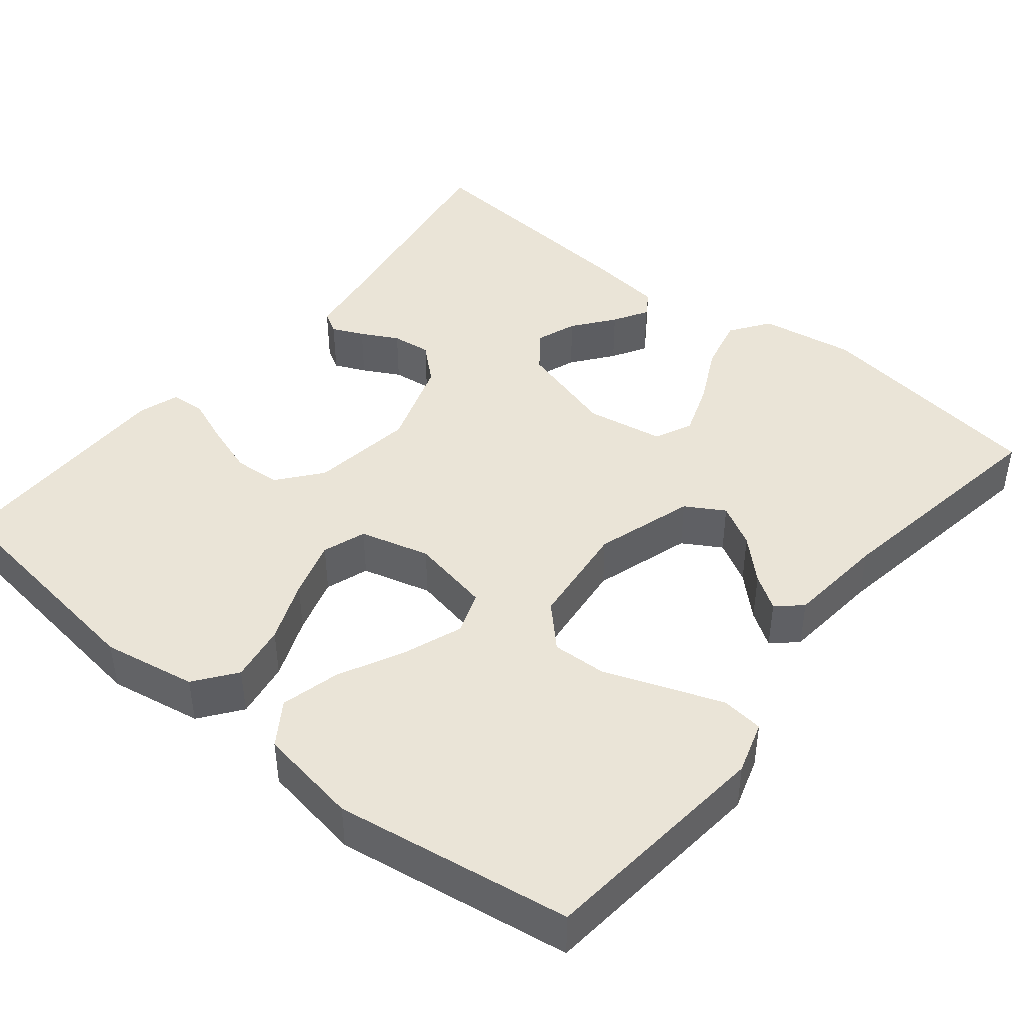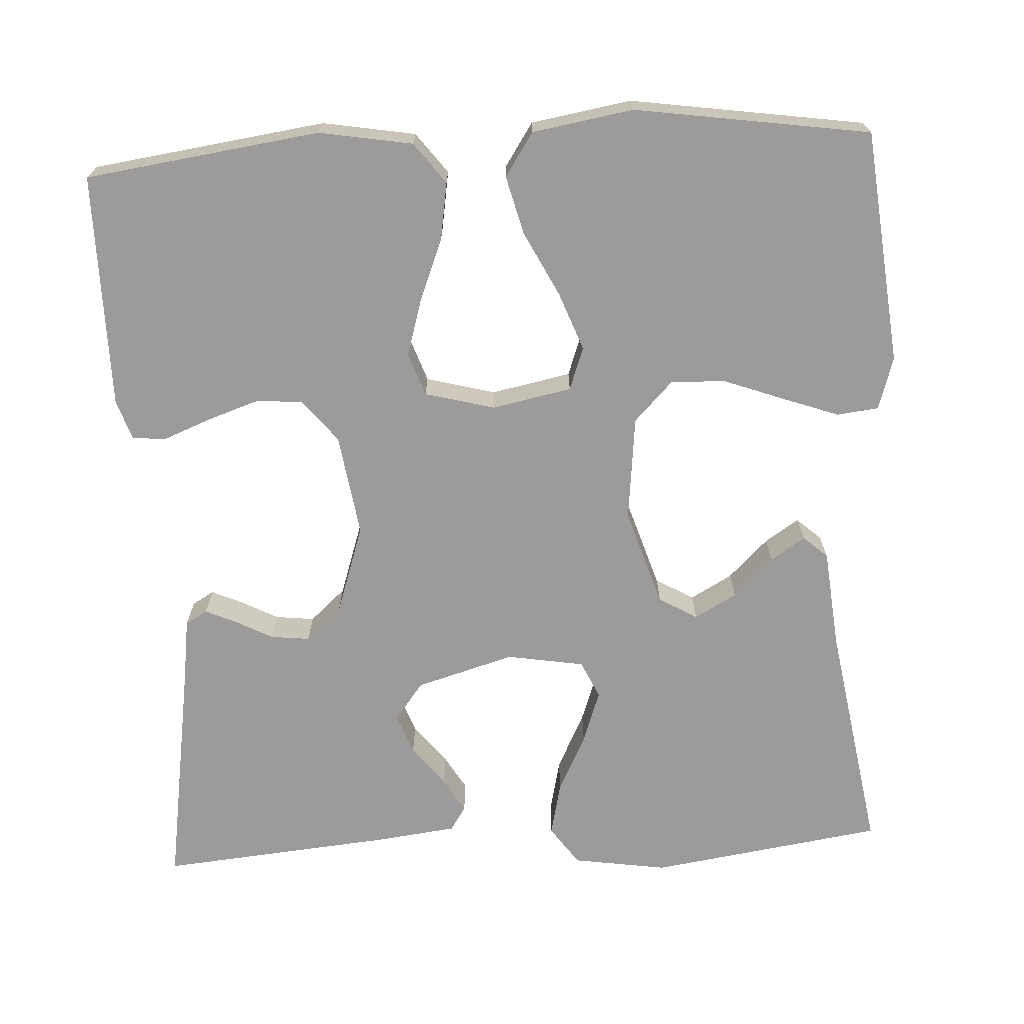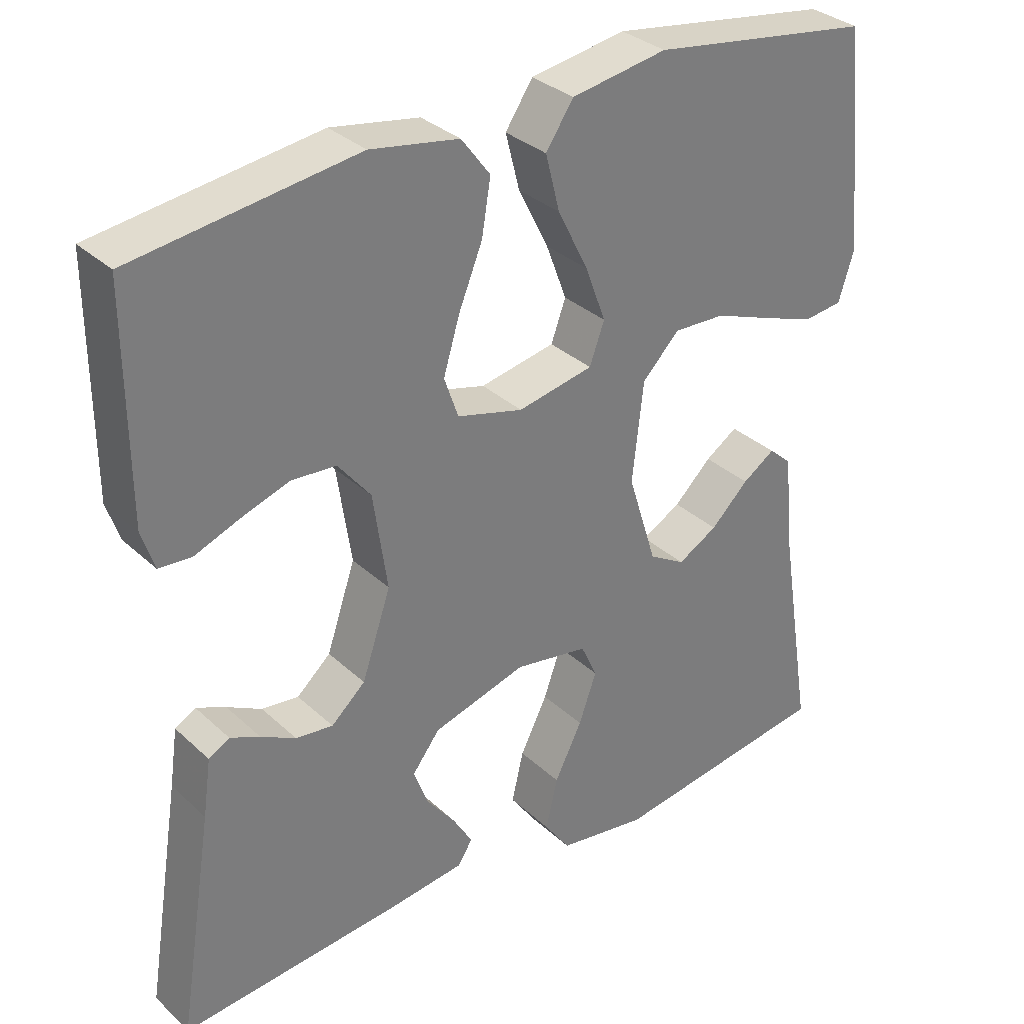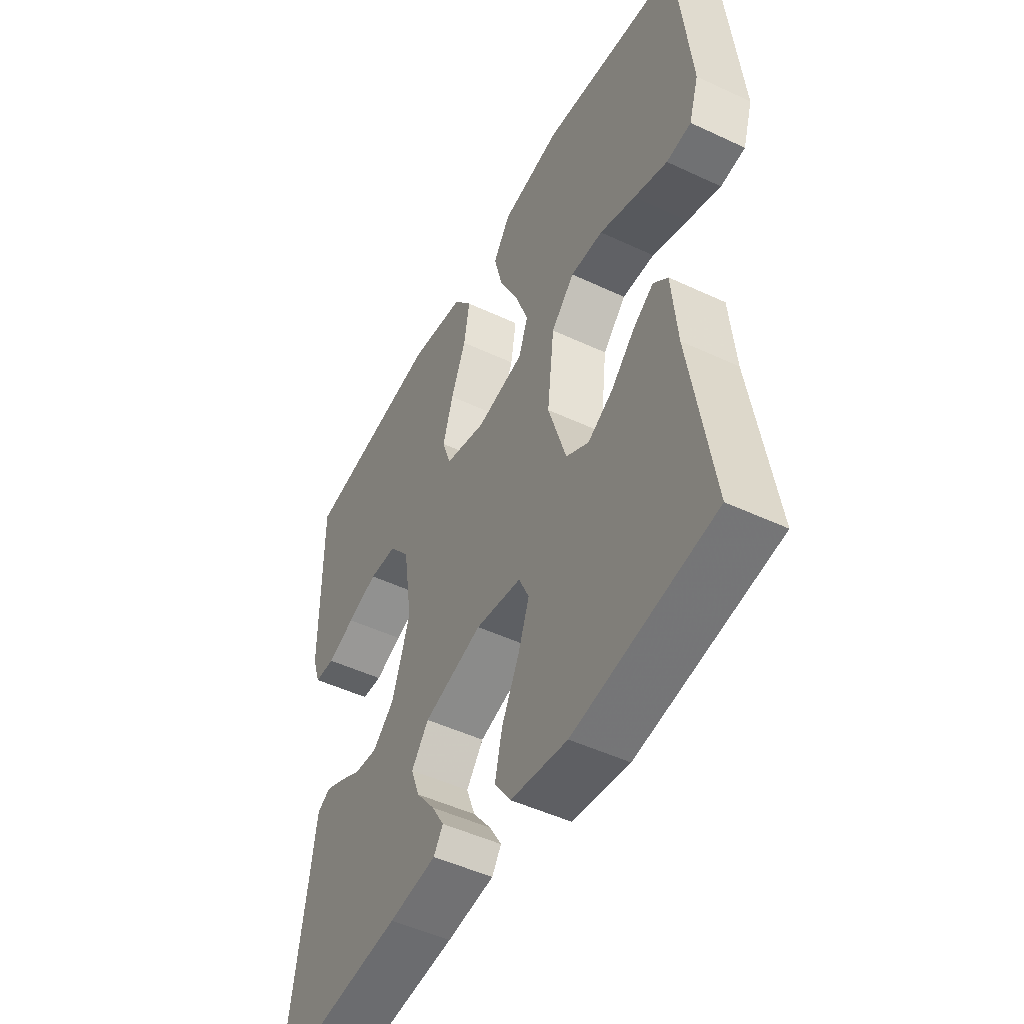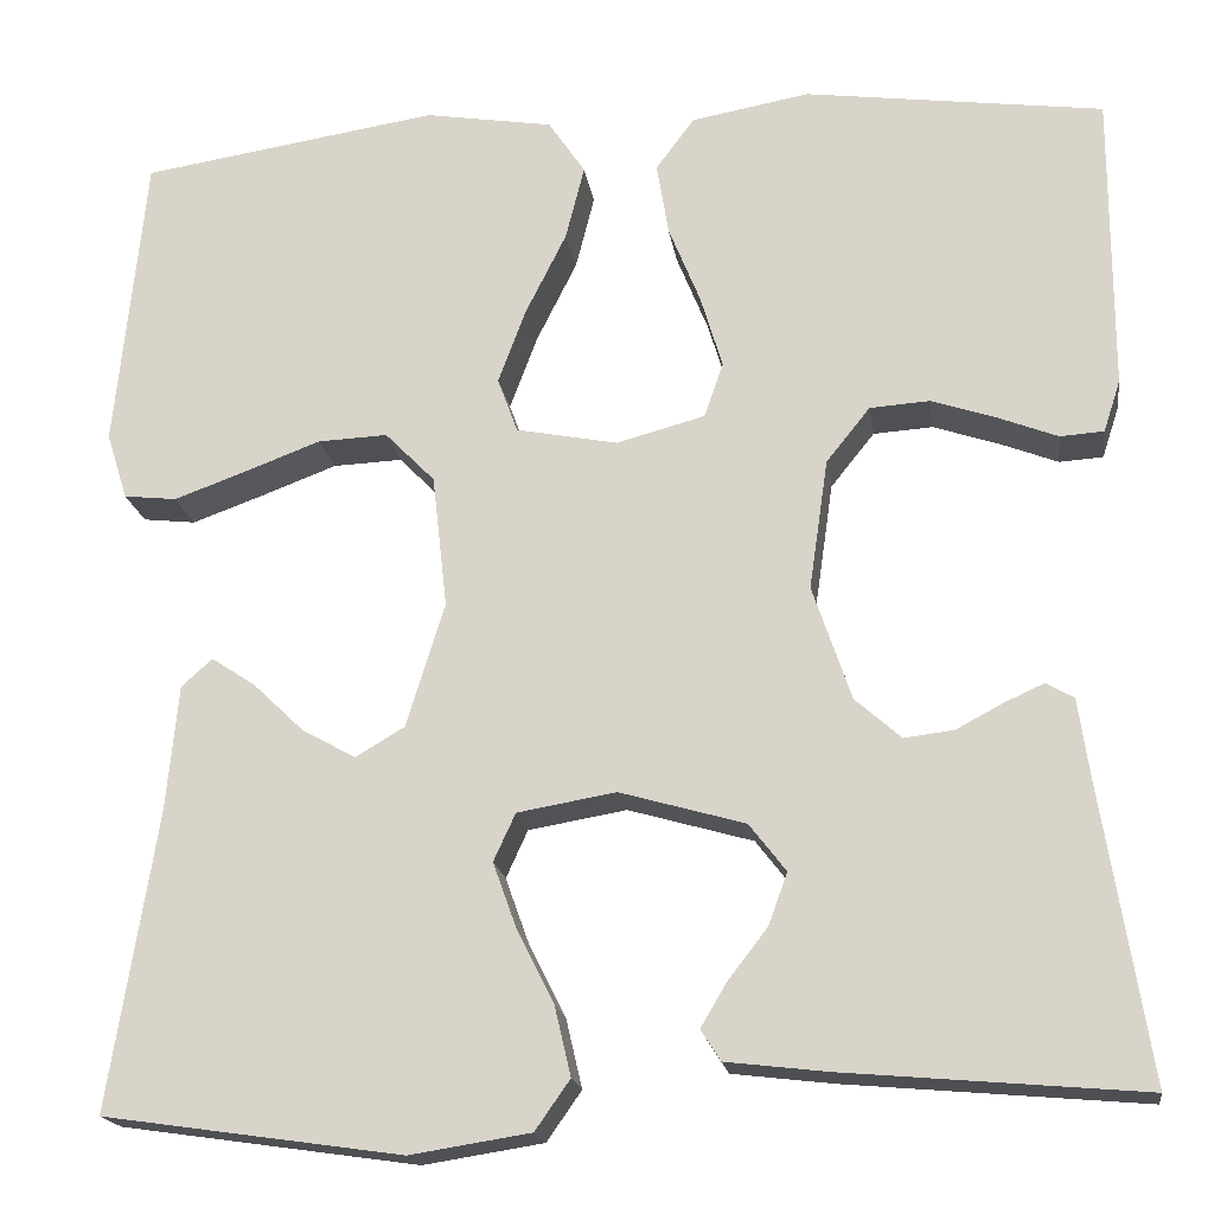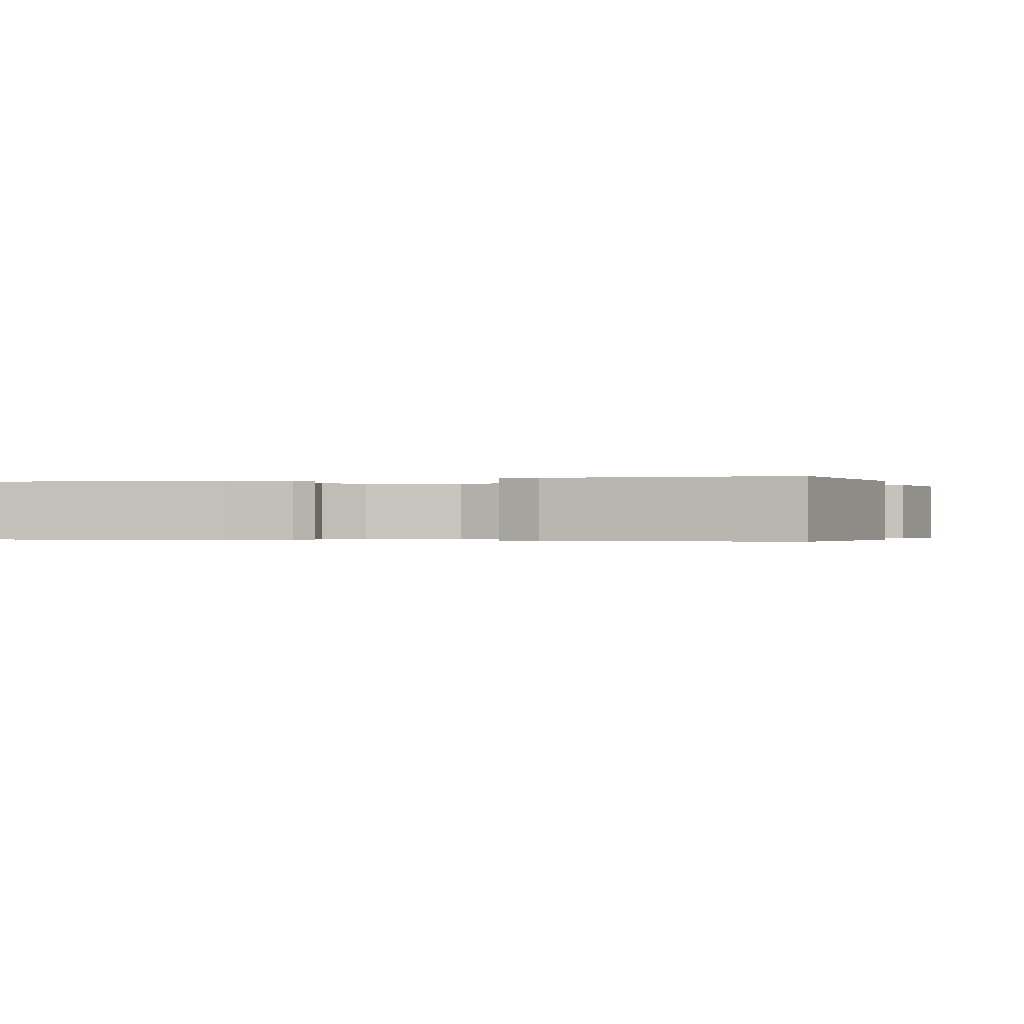
<metadata>
{"format":"obj","ext":"obj","renderer":"f3d","projection":"perspective","resolution":1024,"background":"white","views":[{"elev":43.8,"azim":39.1,"up":"+Y"},{"elev":-69.8,"azim":3.3,"up":"+Y"},{"elev":32.7,"azim":-38.5,"up":"+Z"},{"elev":-49.1,"azim":62.5,"up":"+Z"},{"elev":-18.4,"azim":-171.8,"up":"+Z"},{"elev":-0.3,"azim":-72.0,"up":"+Y"}]}
</metadata>
<code>
v -0.5 0.07 -0.5
v -0.452 0.07 -0.2
v -0.441 0.07 -0.123
v -0.413 0.07 -0.107
v -0.373 0.07 -0.125
v -0.326 0.07 -0.15
v -0.276 0.07 -0.156
v -0.23 0.07 -0.115
v -0.191 0.07 0
v -0.21 0.07 0.131
v -0.254 0.07 0.186
v -0.314 0.07 0.19
v -0.38 0.07 0.168
v -0.439 0.07 0.145
v -0.483 0.07 0.148
v -0.5 0.07 0.2
v -0.5 0.07 0.5
v -0.2 0.07 0.54
v -0.081 0.07 0.519
v -0.042 0.07 0.467
v -0.054 0.07 0.394
v -0.086 0.07 0.315
v -0.108 0.07 0.242
v -0.089 0.07 0.187
v 0 0.07 0.163
v 0.102 0.07 0.183
v 0.122 0.07 0.238
v 0.094 0.07 0.313
v 0.053 0.07 0.395
v 0.034 0.07 0.47
v 0.071 0.07 0.525
v 0.2 0.07 0.546
v 0.5 0.07 0.5
v 0.53 0.07 0.2
v 0.509 0.07 0.133
v 0.456 0.07 0.127
v 0.384 0.07 0.153
v 0.307 0.07 0.182
v 0.237 0.07 0.185
v 0.187 0.07 0.134
v 0.172 0.07 0
v 0.211 0.07 -0.125
v 0.26 0.07 -0.154
v 0.314 0.07 -0.124
v 0.365 0.07 -0.075
v 0.409 0.07 -0.046
v 0.44 0.07 -0.074
v 0.452 0.07 -0.2
v 0.5 0.07 -0.5
v 0.2 0.07 -0.543
v 0.079 0.07 -0.524
v 0.044 0.07 -0.474
v 0.06 0.07 -0.405
v 0.097 0.07 -0.331
v 0.121 0.07 -0.264
v 0.099 0.07 -0.216
v 0 0.07 -0.199
v -0.126 0.07 -0.235
v -0.163 0.07 -0.283
v -0.144 0.07 -0.335
v -0.104 0.07 -0.387
v -0.078 0.07 -0.431
v -0.098 0.07 -0.462
v -0.2 0.07 -0.474
v -0.5 0 -0.5
v -0.452 0 -0.2
v -0.441 0 -0.123
v -0.413 0 -0.107
v -0.373 0 -0.125
v -0.326 0 -0.15
v -0.276 0 -0.156
v -0.23 0 -0.115
v -0.191 0 0
v -0.21 0 0.131
v -0.254 0 0.186
v -0.314 0 0.19
v -0.38 0 0.168
v -0.439 0 0.145
v -0.483 0 0.148
v -0.5 0 0.2
v -0.5 0 0.5
v -0.2 0 0.54
v -0.081 0 0.519
v -0.042 0 0.467
v -0.054 0 0.394
v -0.086 0 0.315
v -0.108 0 0.242
v -0.089 0 0.187
v 0 0 0.163
v 0.102 0 0.183
v 0.122 0 0.238
v 0.094 0 0.313
v 0.053 0 0.395
v 0.034 0 0.47
v 0.071 0 0.525
v 0.2 0 0.546
v 0.5 0 0.5
v 0.53 0 0.2
v 0.509 0 0.133
v 0.456 0 0.127
v 0.384 0 0.153
v 0.307 0 0.182
v 0.237 0 0.185
v 0.187 0 0.134
v 0.172 0 0
v 0.211 0 -0.125
v 0.26 0 -0.154
v 0.314 0 -0.124
v 0.365 0 -0.075
v 0.409 0 -0.046
v 0.44 0 -0.074
v 0.452 0 -0.2
v 0.5 0 -0.5
v 0.2 0 -0.543
v 0.079 0 -0.524
v 0.044 0 -0.474
v 0.06 0 -0.405
v 0.097 0 -0.331
v 0.121 0 -0.264
v 0.099 0 -0.216
v 0 0 -0.199
v -0.126 0 -0.235
v -0.163 0 -0.283
v -0.144 0 -0.335
v -0.104 0 -0.387
v -0.078 0 -0.431
v -0.098 0 -0.462
v -0.2 0 -0.474
f 63 64 1 2
f 60 61 62 63
f 59 60 63 2
f 58 59 2 3
f 51 52 53 54
f 51 54 55
f 48 49 50 51
f 48 51 55
f 44 45 46 47
f 43 44 47 48
f 35 36 37 38
f 33 34 35 38
f 33 38 39
f 32 33 39 40
f 28 29 30 31
f 27 28 31 32
f 19 20 21 22
f 19 22 23
f 18 19 23
f 17 18 23
f 16 17 23 24
f 13 14 15 16
f 12 13 16
f 3 4 5 6
f 58 3 6
f 57 58 6 7
f 43 48 55 56
f 42 43 56 57
f 41 42 57 7
f 27 32 40 41
f 26 27 41
f 25 26 41
f 12 16 24
f 11 12 24
f 10 11 24 25
f 9 10 25 41
f 41 7 8
f 8 9 41
f 66 65 128 127
f 127 126 125 124
f 66 127 124 123
f 67 66 123 122
f 118 117 116 115
f 119 118 115
f 115 114 113 112
f 119 115 112
f 111 110 109 108
f 112 111 108 107
f 102 101 100 99
f 102 99 98 97
f 103 102 97
f 104 103 97 96
f 95 94 93 92
f 96 95 92 91
f 86 85 84 83
f 87 86 83
f 87 83 82
f 87 82 81
f 88 87 81 80
f 80 79 78 77
f 80 77 76
f 70 69 68 67
f 70 67 122
f 71 70 122 121
f 120 119 112 107
f 121 120 107 106
f 71 121 106 105
f 105 104 96 91
f 105 91 90
f 105 90 89
f 88 80 76
f 88 76 75
f 89 88 75 74
f 105 89 74 73
f 72 71 105
f 105 73 72
f 1 65 66 2
f 2 66 67 3
f 3 67 68 4
f 4 68 69 5
f 5 69 70 6
f 6 70 71 7
f 7 71 72 8
f 8 72 73 9
f 9 73 74 10
f 10 74 75 11
f 11 75 76 12
f 12 76 77 13
f 13 77 78 14
f 14 78 79 15
f 15 79 80 16
f 16 80 81 17
f 17 81 82 18
f 18 82 83 19
f 19 83 84 20
f 20 84 85 21
f 21 85 86 22
f 22 86 87 23
f 23 87 88 24
f 24 88 89 25
f 25 89 90 26
f 26 90 91 27
f 27 91 92 28
f 28 92 93 29
f 29 93 94 30
f 30 94 95 31
f 31 95 96 32
f 32 96 97 33
f 33 97 98 34
f 34 98 99 35
f 35 99 100 36
f 36 100 101 37
f 37 101 102 38
f 38 102 103 39
f 39 103 104 40
f 40 104 105 41
f 41 105 106 42
f 42 106 107 43
f 43 107 108 44
f 44 108 109 45
f 45 109 110 46
f 46 110 111 47
f 47 111 112 48
f 48 112 113 49
f 49 113 114 50
f 50 114 115 51
f 51 115 116 52
f 52 116 117 53
f 53 117 118 54
f 54 118 119 55
f 55 119 120 56
f 56 120 121 57
f 57 121 122 58
f 58 122 123 59
f 59 123 124 60
f 60 124 125 61
f 61 125 126 62
f 62 126 127 63
f 63 127 128 64
f 64 128 65 1

</code>
